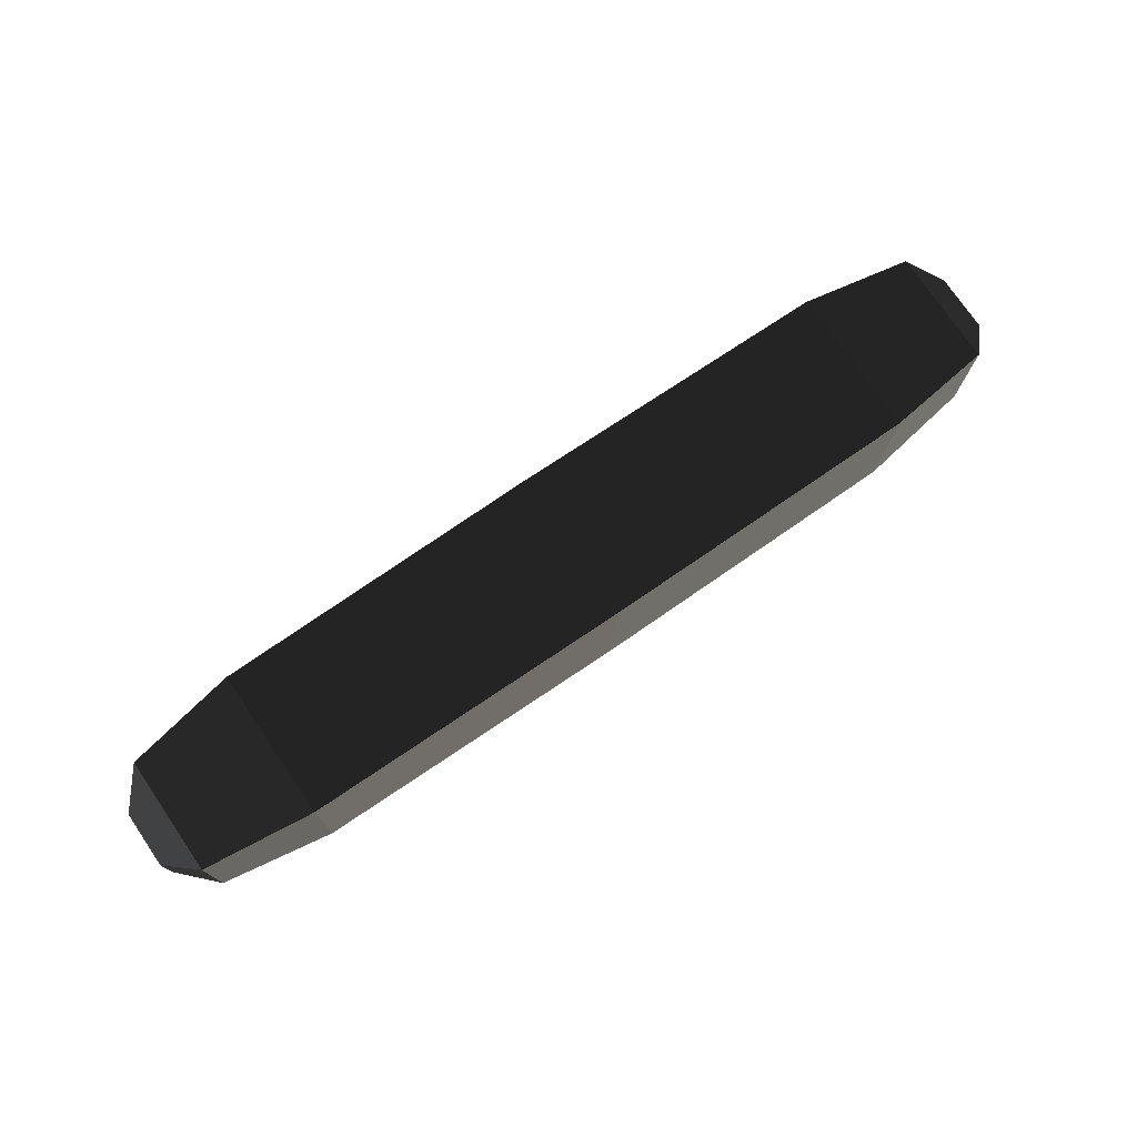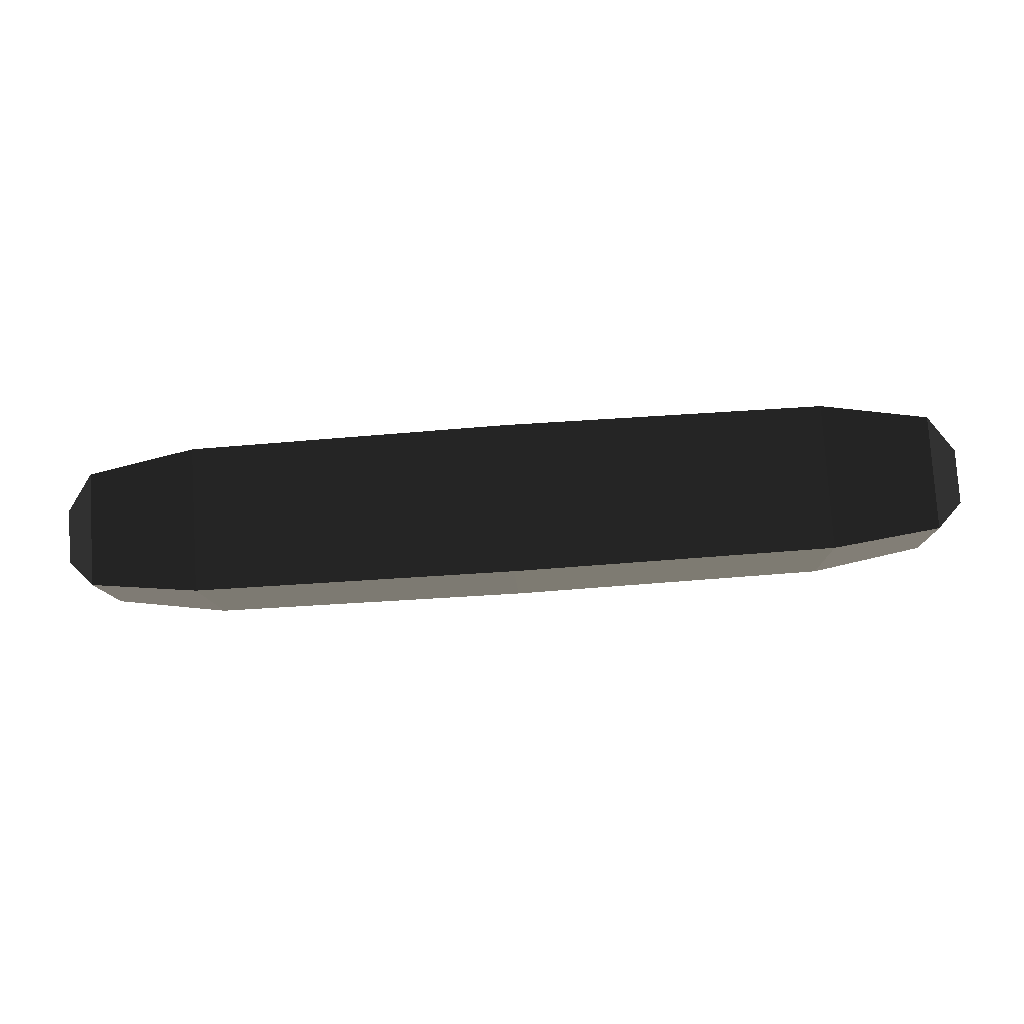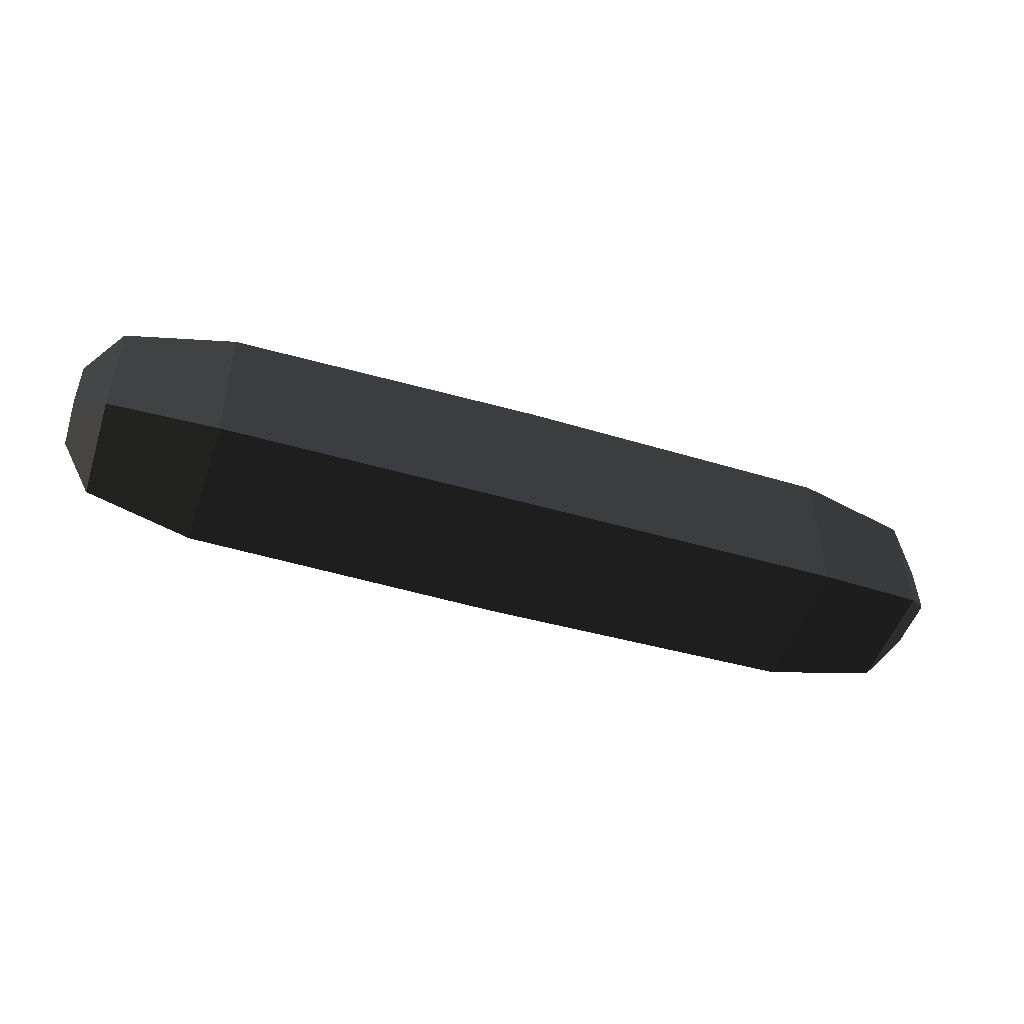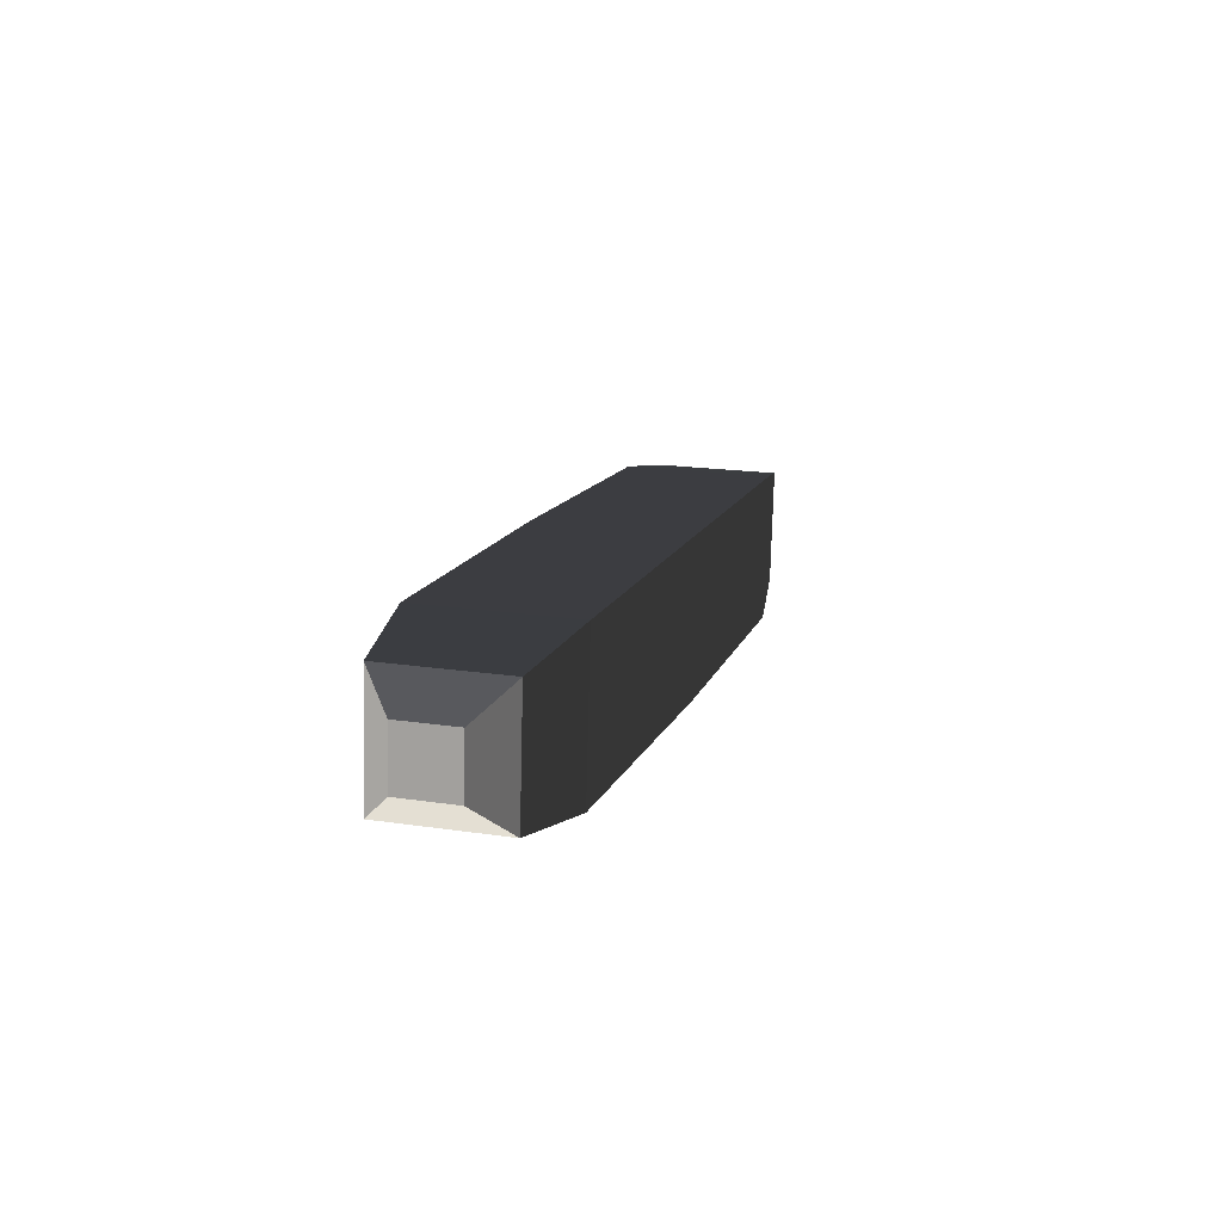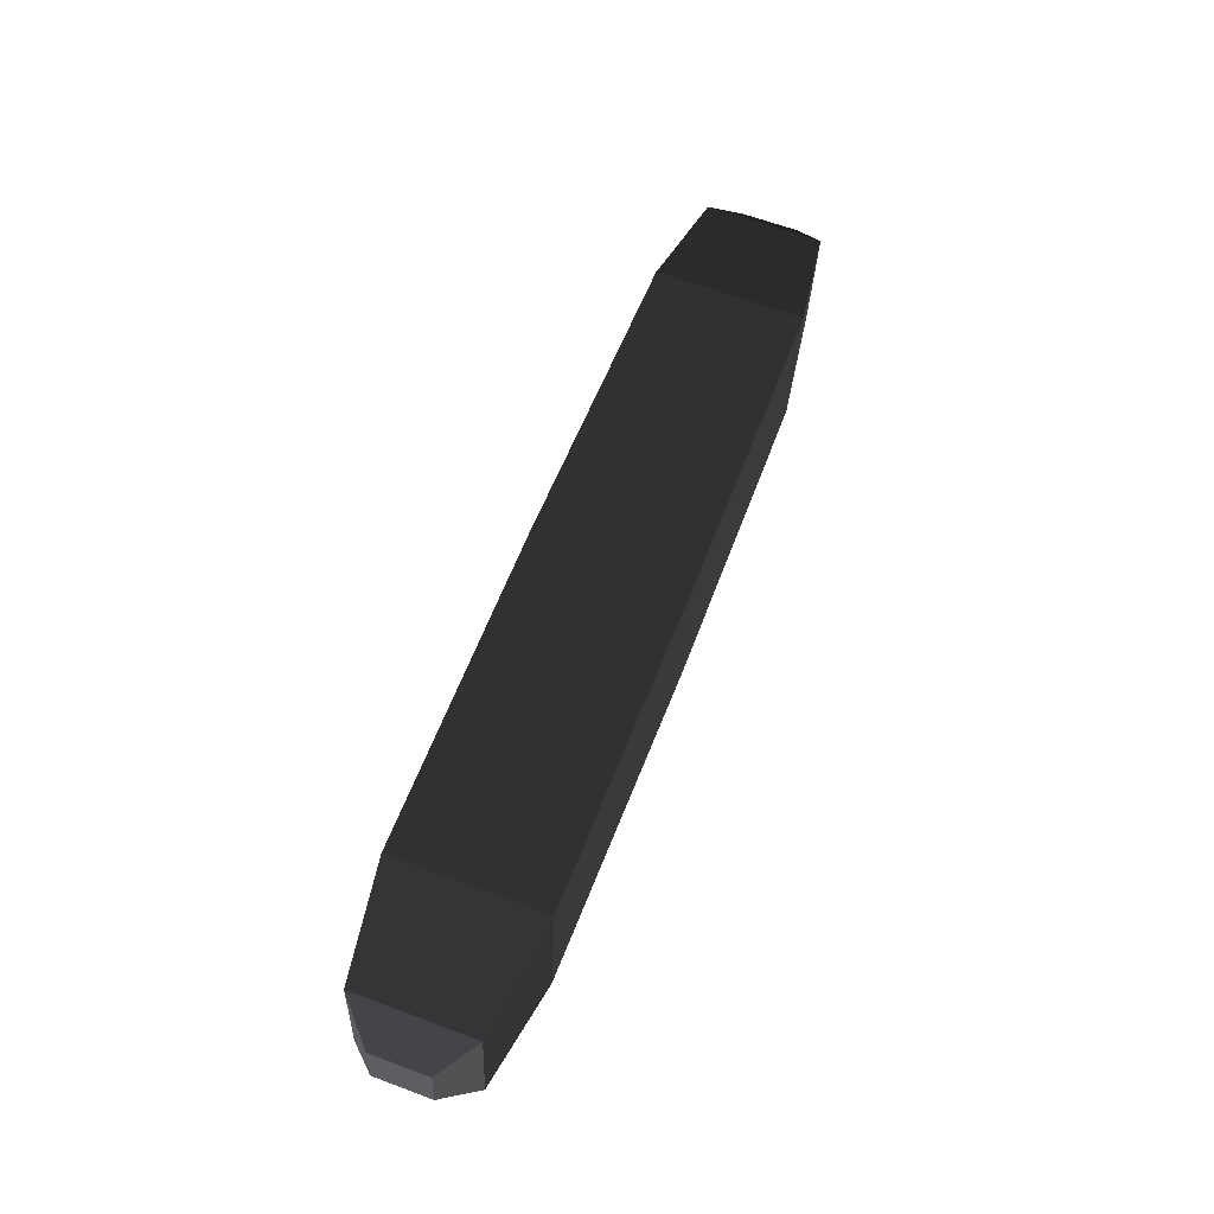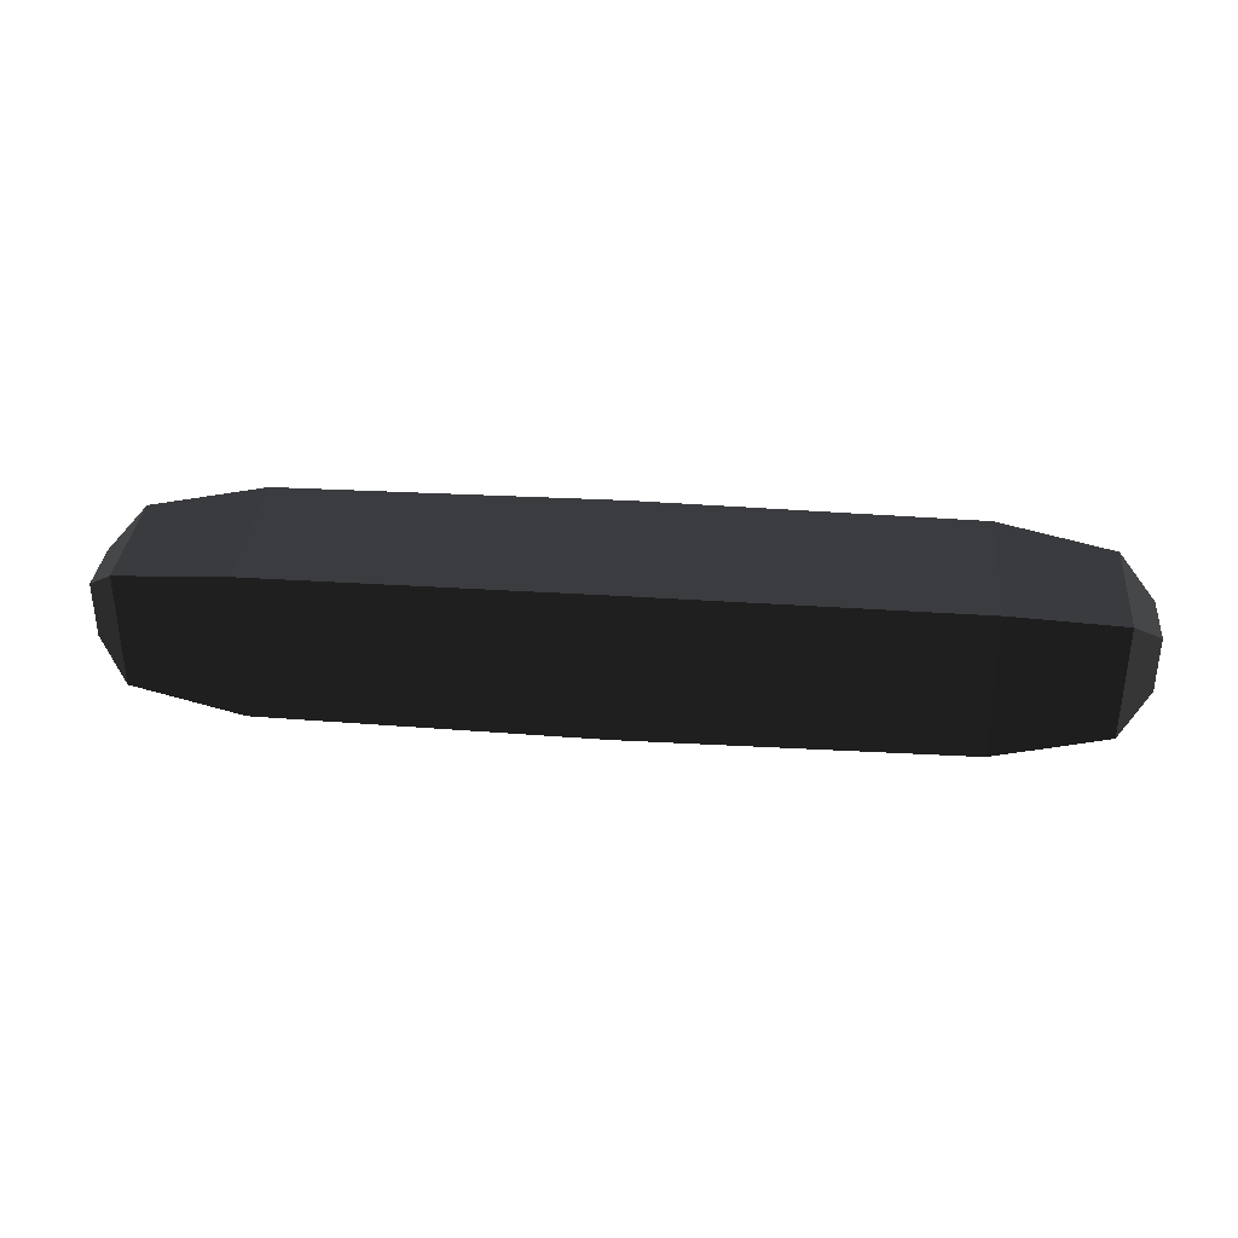
<metadata>
{"format":"obj","ext":"obj","renderer":"f3d","projection":"perspective","resolution":1024,"background":"white","views":[{"elev":78.1,"azim":-34.1,"up":"+Z"},{"elev":76.6,"azim":176.7,"up":"+Z"},{"elev":-48.0,"azim":-16.1,"up":"+Y"},{"elev":11.1,"azim":105.9,"up":"+Z"},{"elev":58.3,"azim":112.6,"up":"+Y"},{"elev":32.5,"azim":-172.7,"up":"+Y"}]}
</metadata>
<code>
o ../rami/model/LeftForeArm
v 0.2715 -0.01575 0.007814
v 0.2391 -0.02033 0.01384
v 0.2389 0.02343 0.01222
v 0.2714 0.01871 0.006541
v 0.01299 -0.01783 -0.01709
v 0.04549 -0.02255 -0.02277
v 0.0453 0.02121 -0.02438
v 0.01284 0.01664 -0.01836
v 0.003974 -0.008528 -0.008083
v 0.003901 0.007944 -0.008692
v 0.004509 0.008554 0.007769
v 0.004583 -0.007917 0.008377
v 0.2703 -0.01703 -0.02663
v 0.2375 -0.02195 -0.02989
v 0.2798 0.008798 -0.01892
v 0.2799 -0.007674 -0.01831
v 0.2805 -0.007063 -0.001854
v 0.2804 0.009409 -0.002462
v 0.04692 0.02283 0.01934
v 0.01411 0.01791 0.01608
v 0.04711 -0.02092 0.02096
v 0.01427 -0.01655 0.01735
v 0.2701 0.01743 -0.0279
v 0.2373 0.0218 -0.0315
v 0.1429 0.02384 0.01644
v 0.1431 -0.02128 0.01811
v 0.1413 0.02216 -0.02865
v 0.1415 -0.02296 -0.02698
f 1 2 3
f 4 1 3
f 5 6 7
f 7 8 5
f 9 10 11
f 11 12 9
f 13 14 2
f 2 1 13
f 15 16 17
f 17 18 15
f 8 7 19
f 19 20 8
f 21 22 20
f 20 19 21
f 14 13 23
f 23 24 14
f 6 5 22
f 22 21 6
f 24 23 4
f 4 3 24
f 21 19 25
f 25 26 21
f 14 24 27
f 27 28 14
f 6 21 26
f 26 28 6
f 24 3 25
f 25 27 24
f 25 3 2
f 2 26 25
f 27 7 6
f 6 28 27
f 26 2 14
f 14 28 26
f 25 19 7
f 7 27 25
f 5 8 10
f 10 9 5
f 8 20 11
f 11 10 8
f 20 22 12
f 12 11 20
f 22 5 9
f 9 12 22
f 23 13 16
f 16 15 23
f 13 1 17
f 17 16 13
f 1 4 18
f 17 1 18
f 4 23 15
f 15 18 4

</code>
